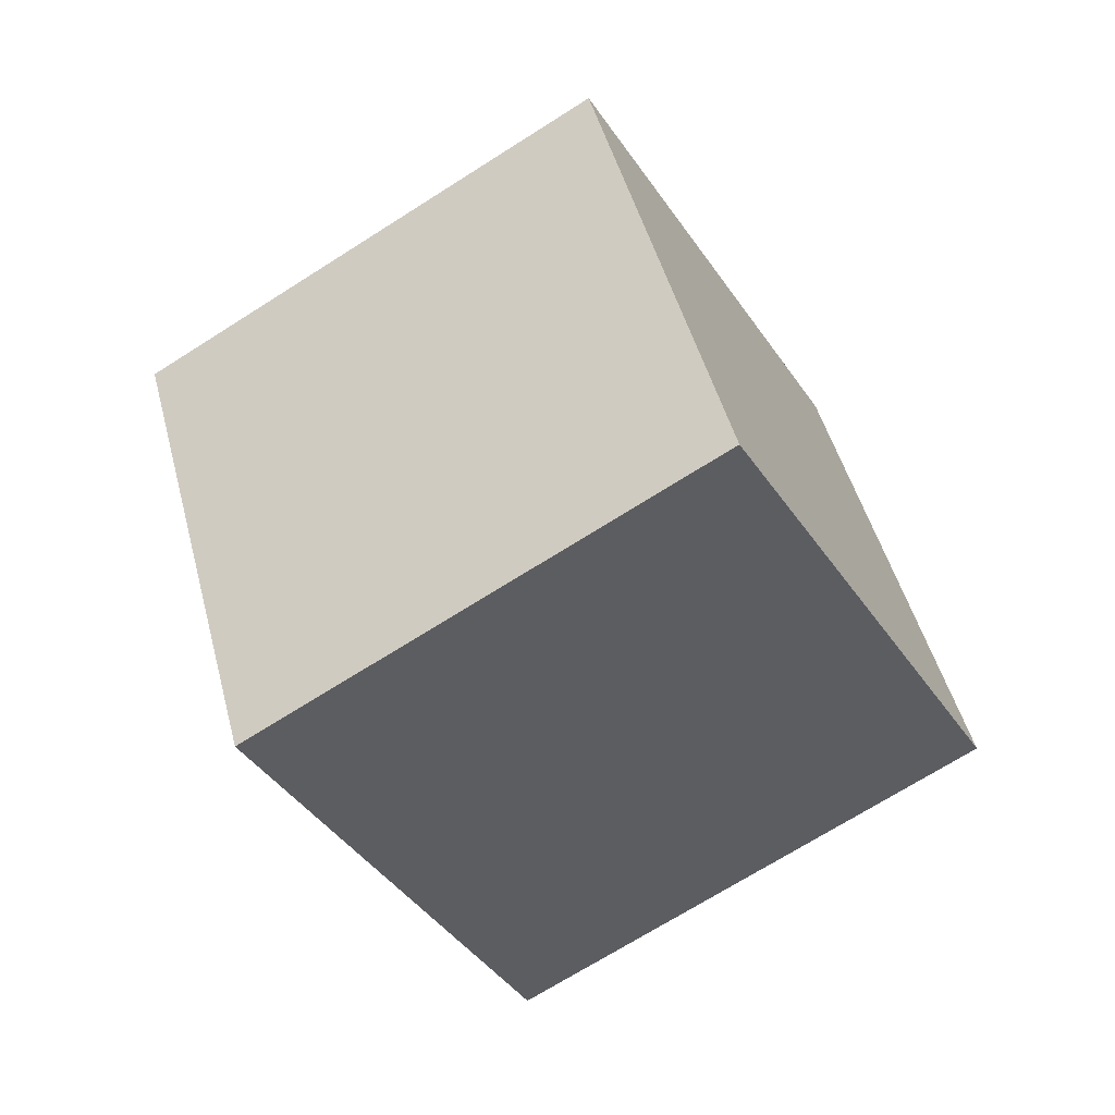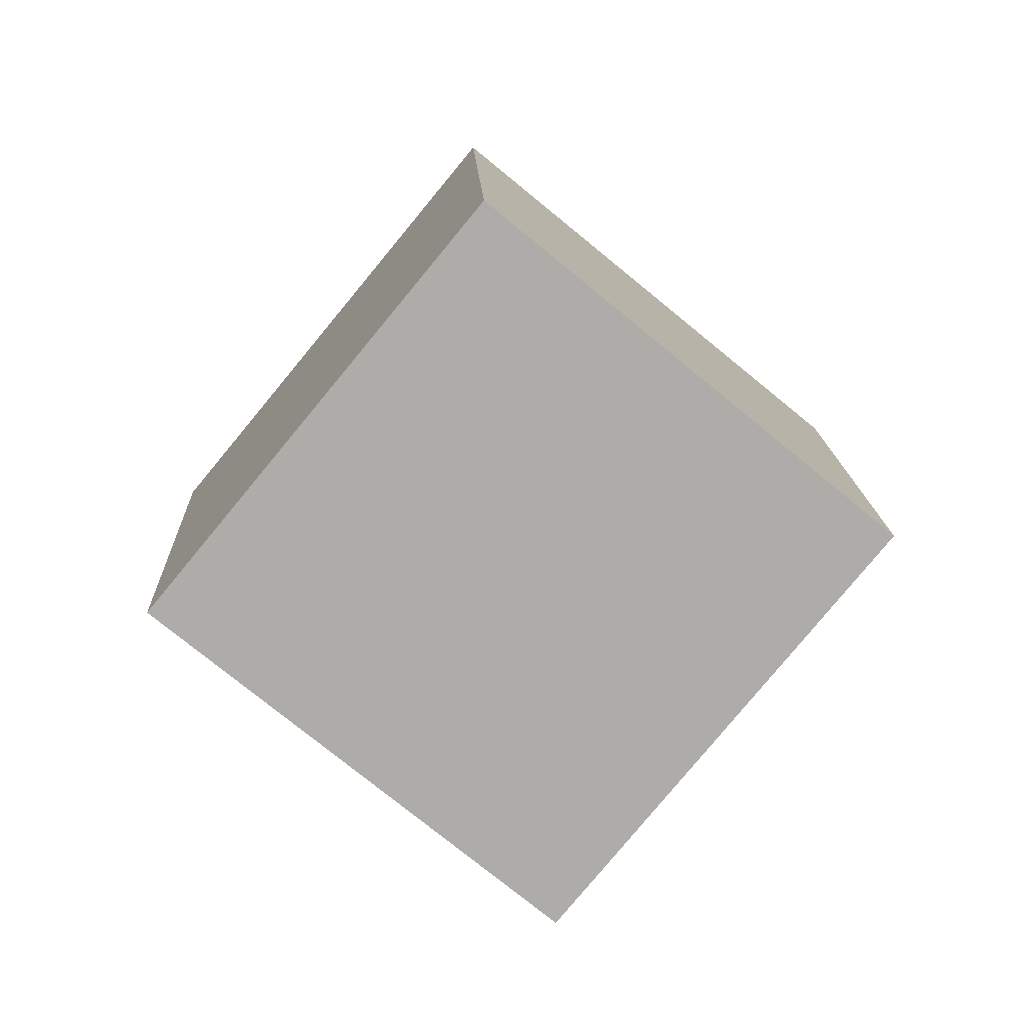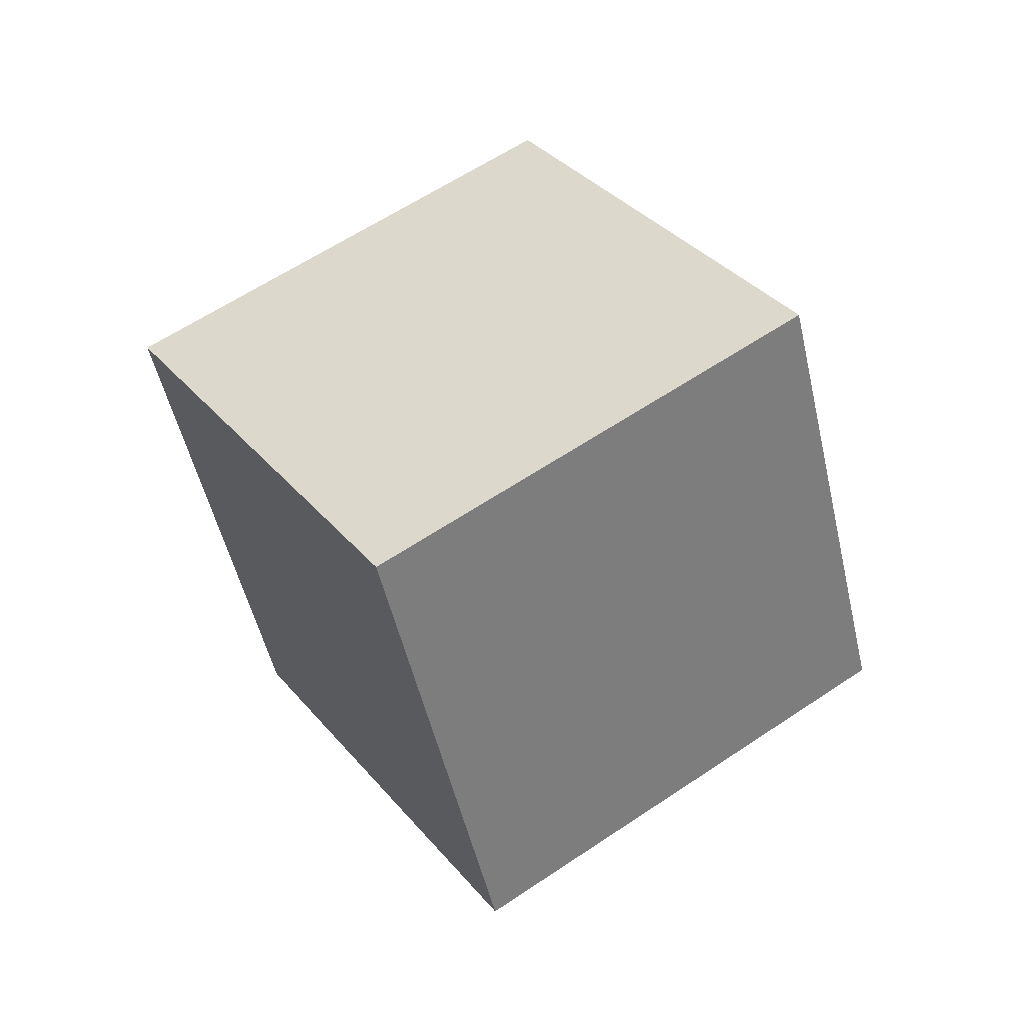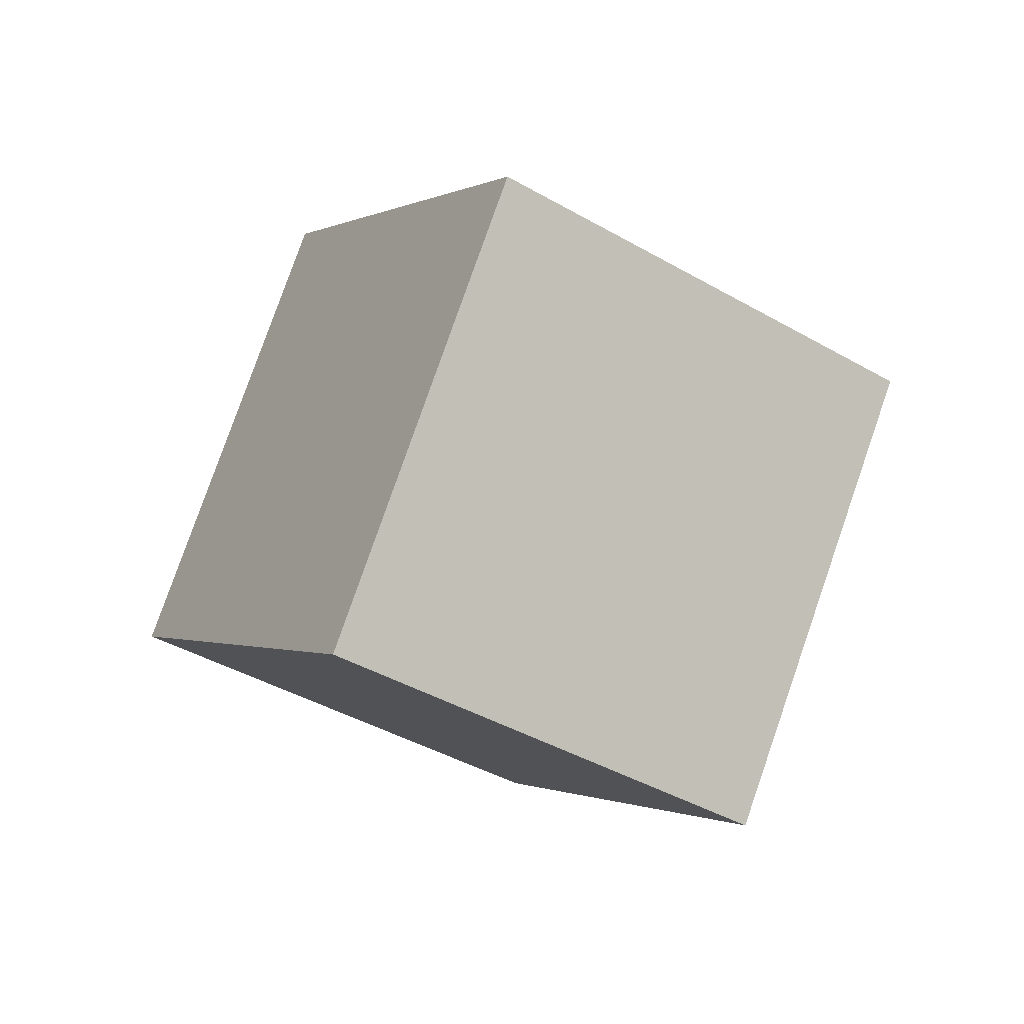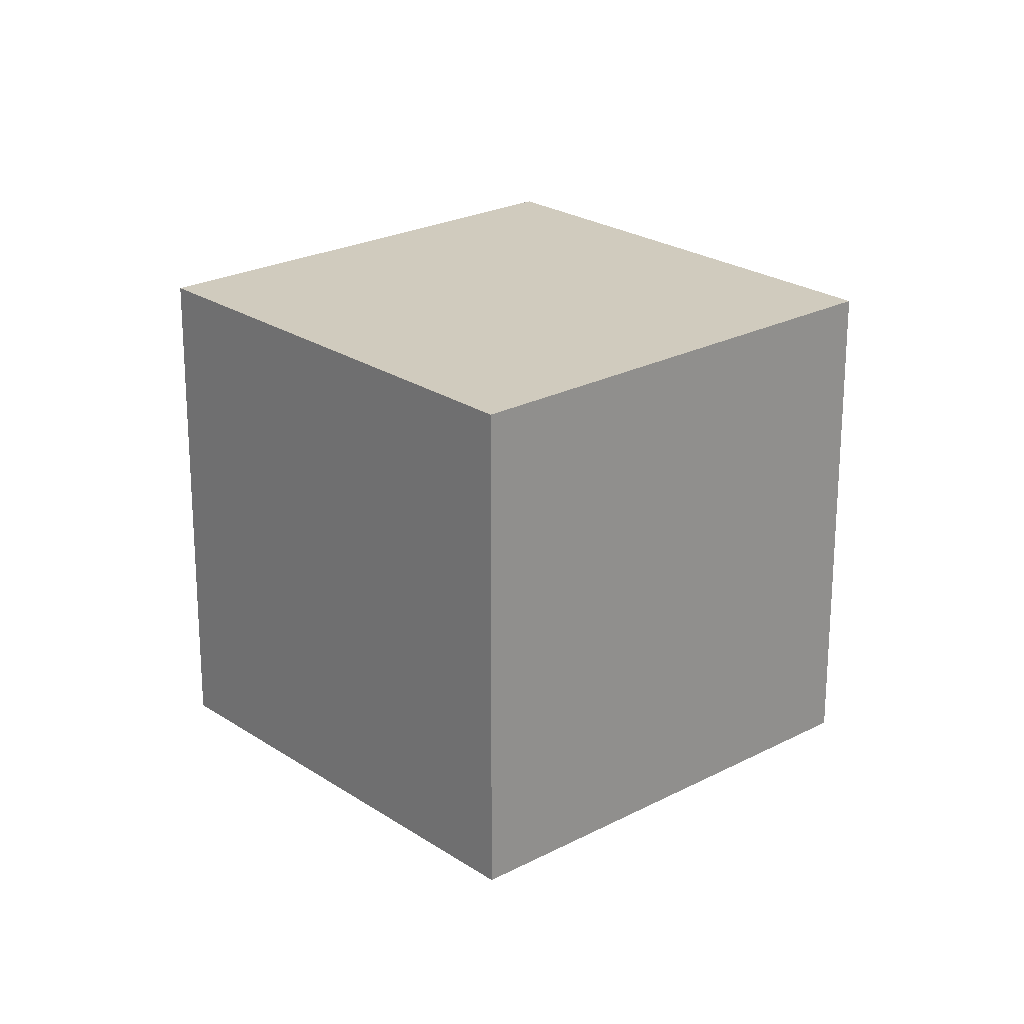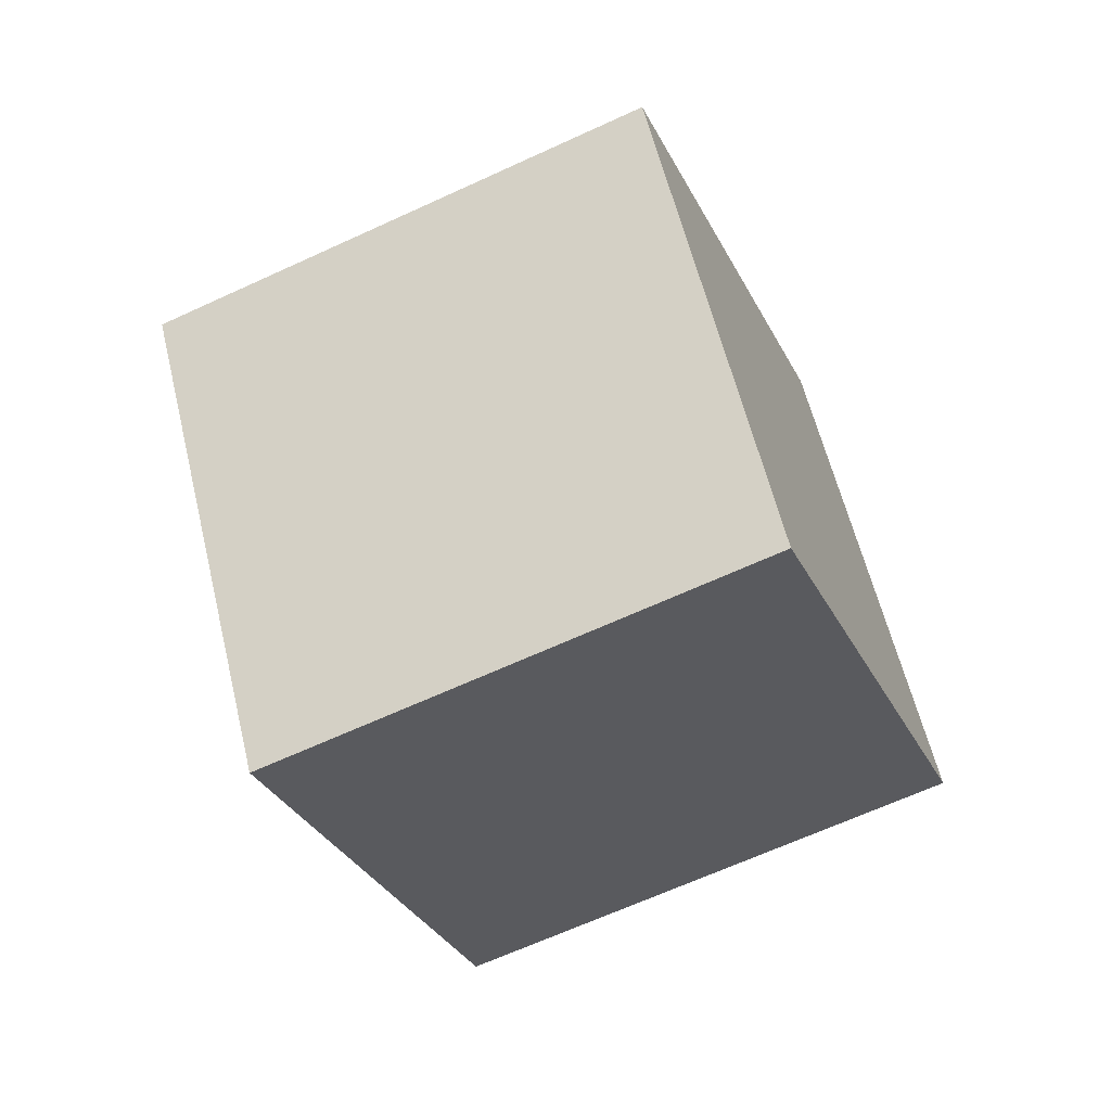
<metadata>
{"format":"obj","ext":"obj","renderer":"f3d","projection":"perspective","resolution":1024,"background":"white","views":[{"elev":68.7,"azim":117.4,"up":"+Y"},{"elev":70.3,"azim":-3.6,"up":"+Y"},{"elev":-14.2,"azim":78.5,"up":"+Z"},{"elev":37.8,"azim":145.6,"up":"+Z"},{"elev":-32.3,"azim":63.2,"up":"+Z"},{"elev":-3.1,"azim":155.7,"up":"+Y"}]}
</metadata>
<code>
g default
v 0.01387 0.1839 0.1404
v 0.3142 0.364 -0.1337
v 0.01387 0.5556 0.3847
v 0.3142 0.7357 0.1105
v -0.3142 0.7205 0.1337
v -0.01387 0.9007 -0.1404
v -0.3142 0.3488 -0.1105
v -0.01387 0.529 -0.3847
g pCube1
f 1 2 4 3
f 3 4 6 5
f 5 6 8 7
f 7 8 2 1
f 2 8 6 4
f 7 1 3 5

</code>
